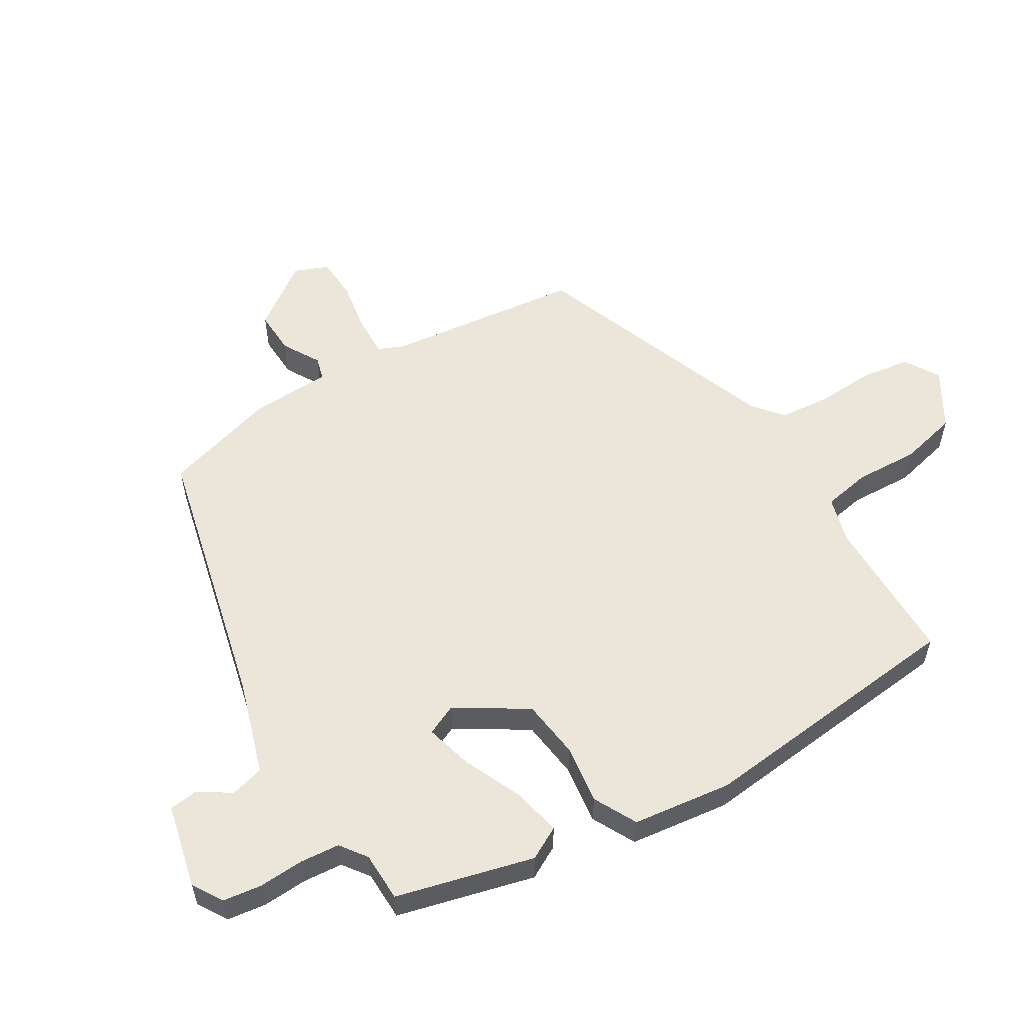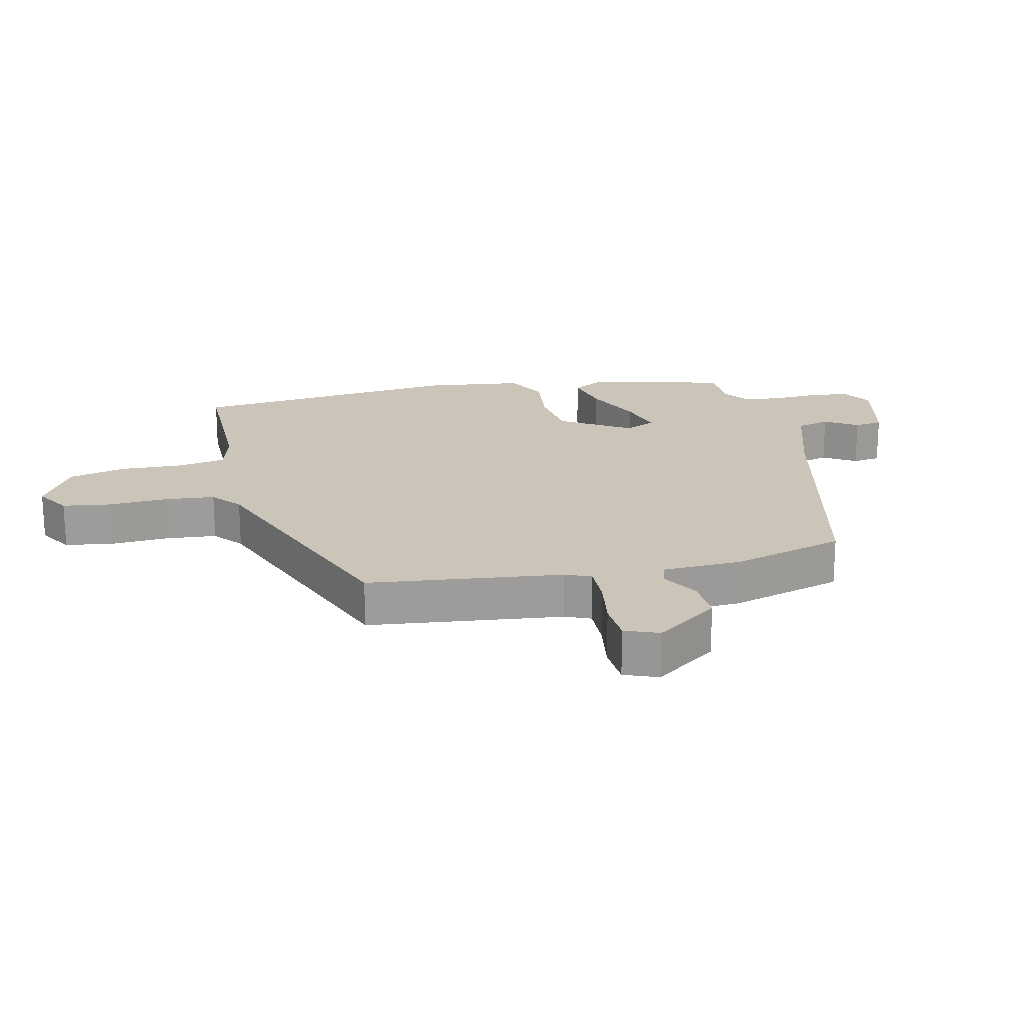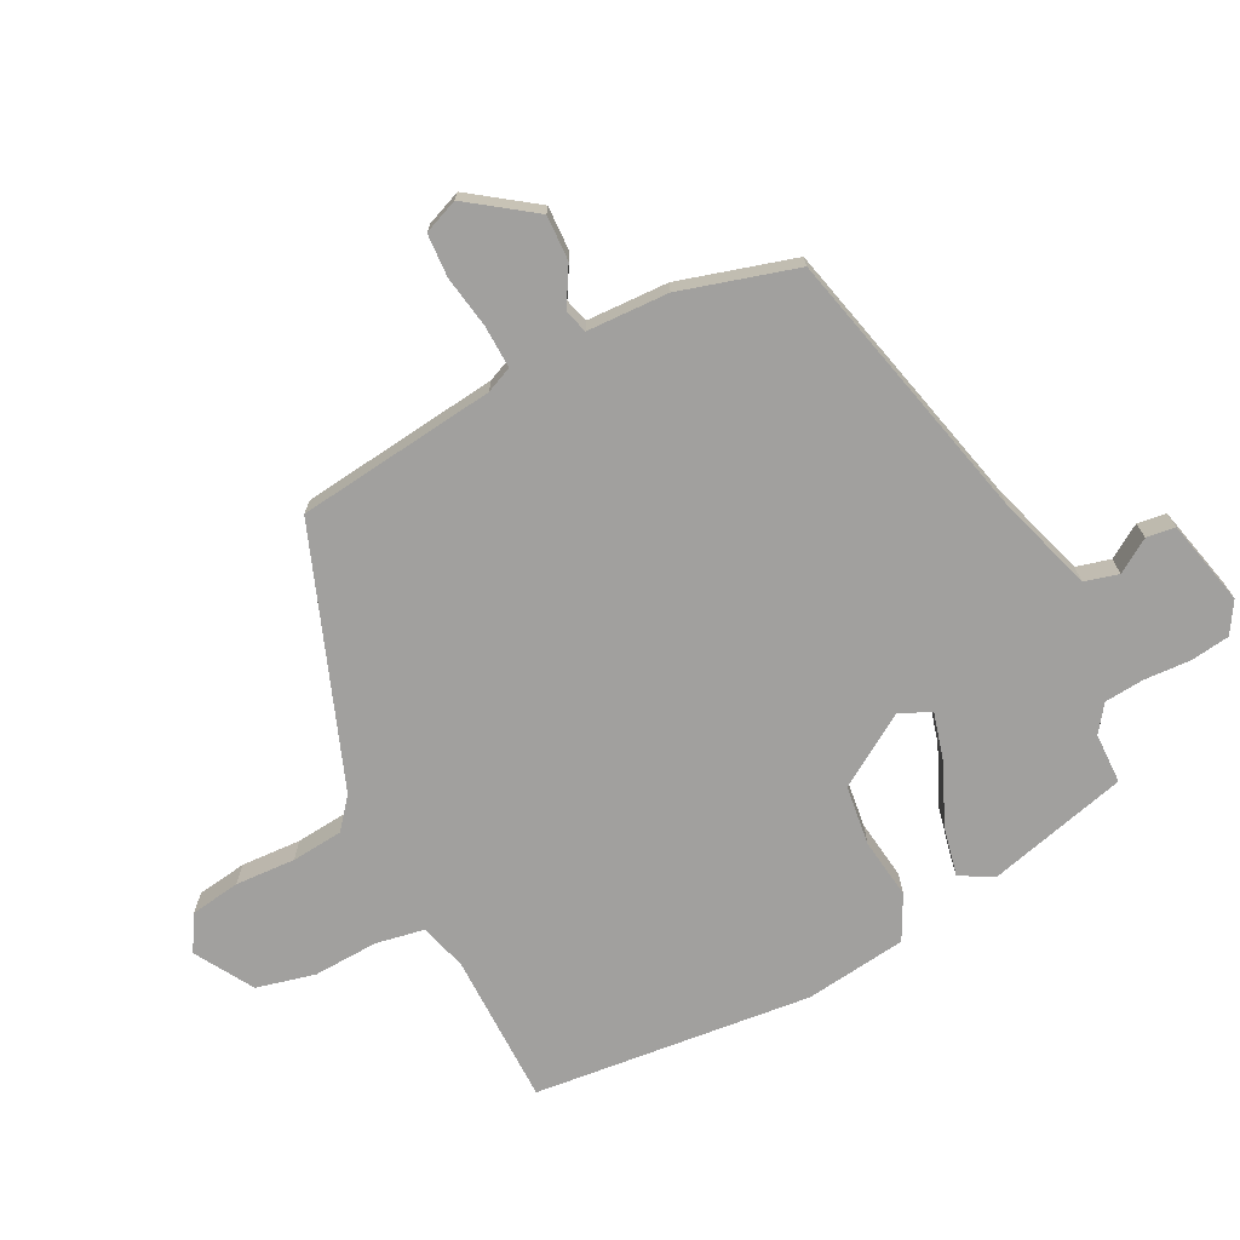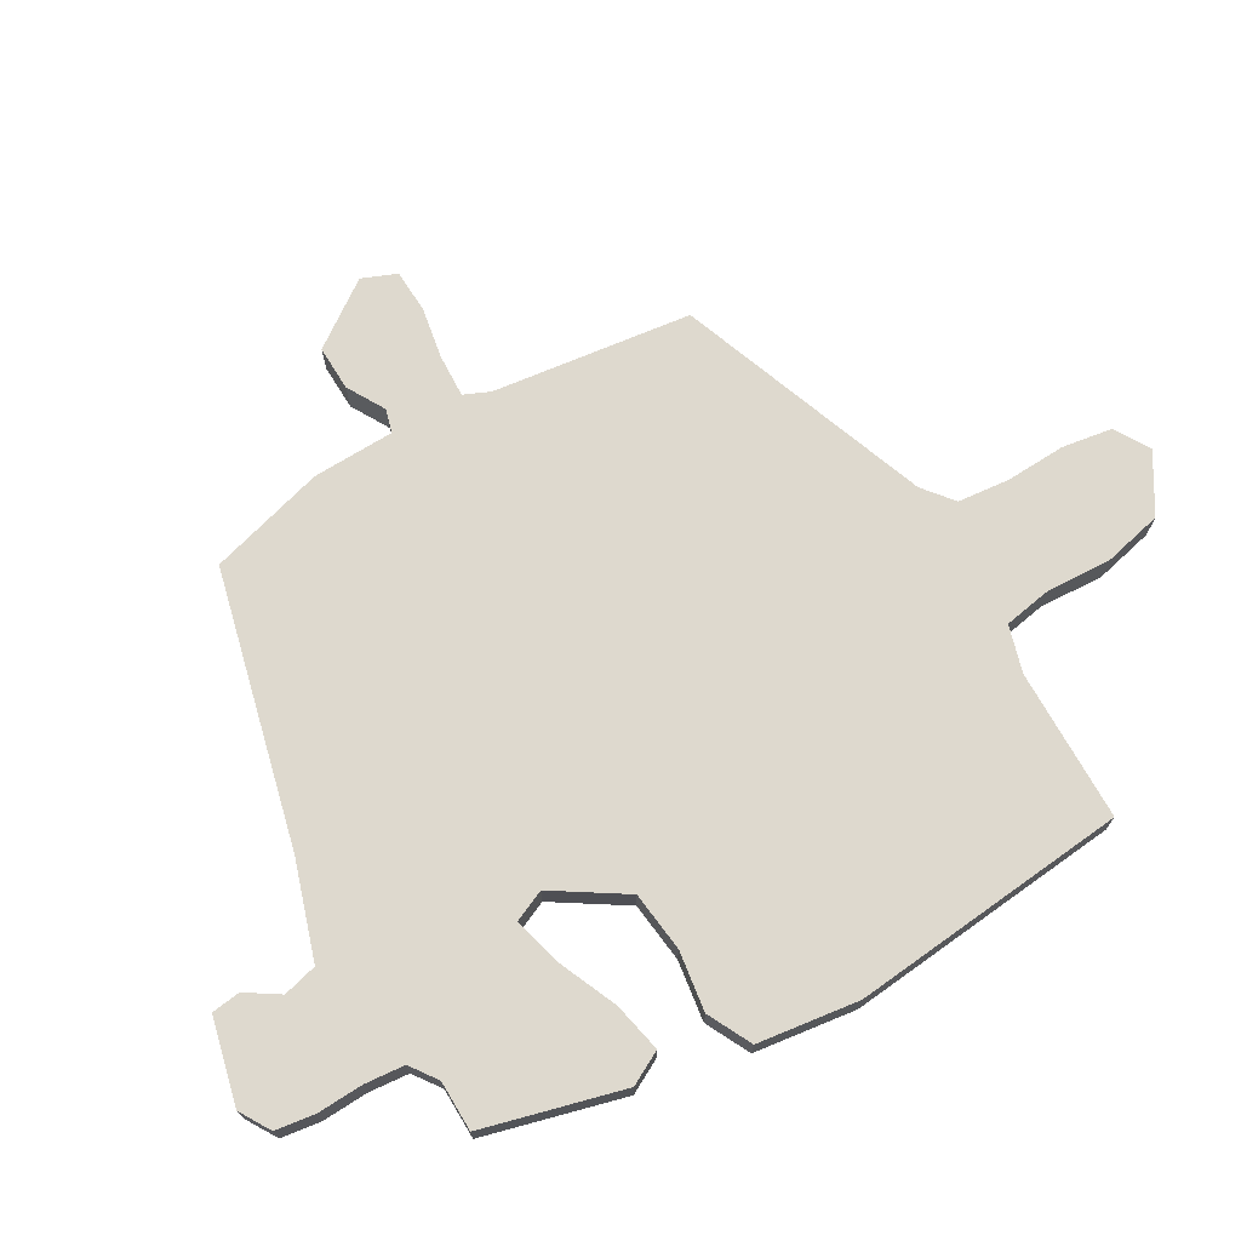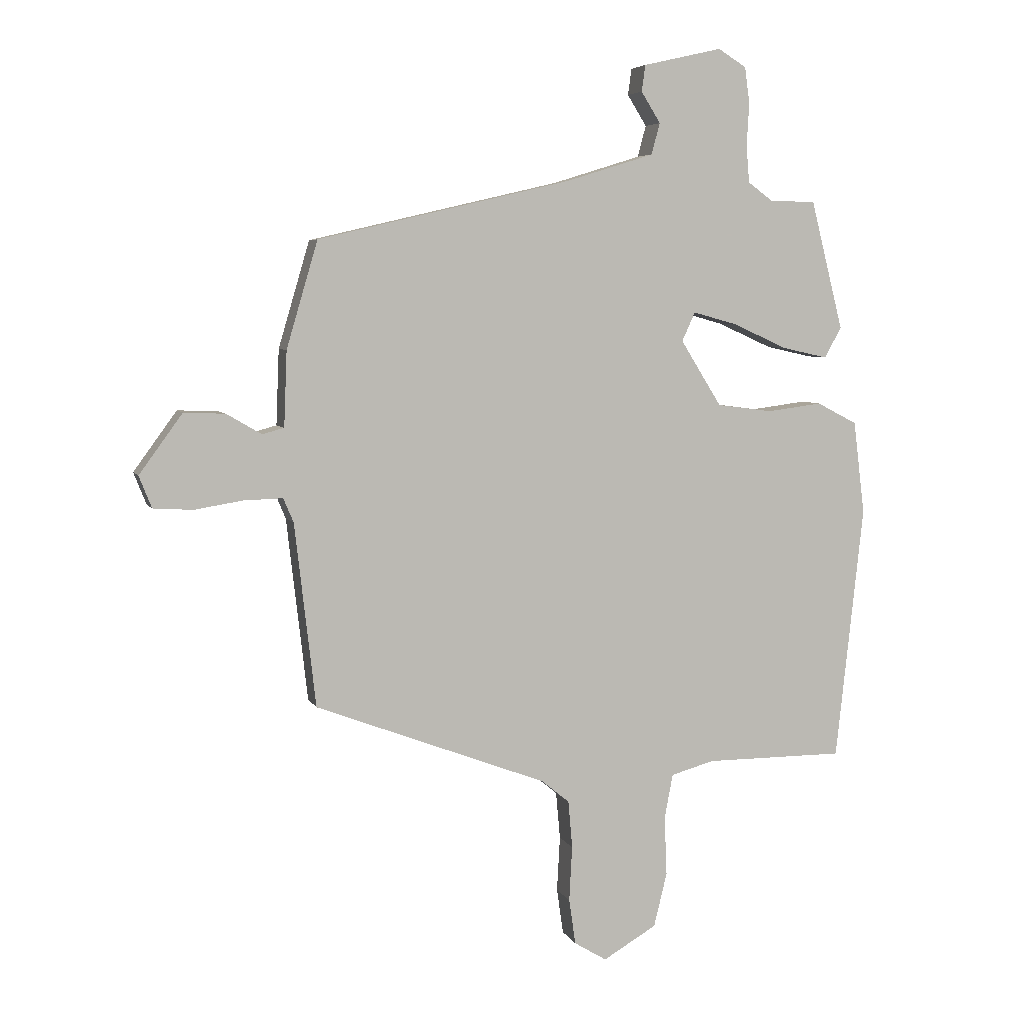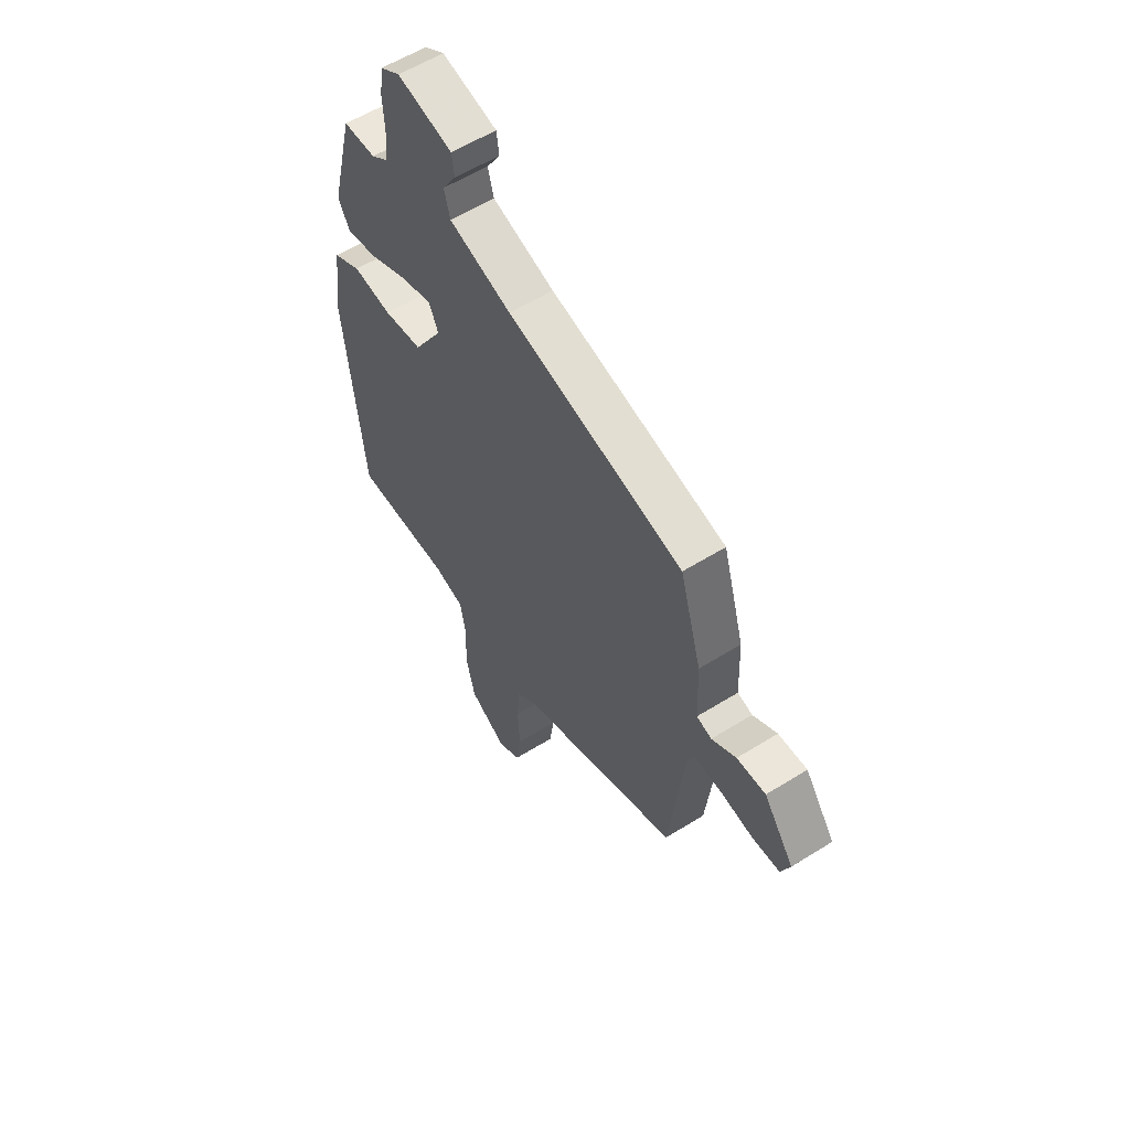
<metadata>
{"format":"obj","ext":"obj","renderer":"f3d","projection":"perspective","resolution":1024,"background":"white","views":[{"elev":56.4,"azim":59.1,"up":"+Y"},{"elev":20.4,"azim":-102.8,"up":"+Y"},{"elev":-71.8,"azim":-62.7,"up":"+Y"},{"elev":71.6,"azim":60.6,"up":"+Y"},{"elev":5.6,"azim":-16.2,"up":"+Z"},{"elev":57.3,"azim":-123.0,"up":"+Z"}]}
</metadata>
<code>
v -0.465 0.07 0.41
v -0.045 0.07 0.508
v 0.103 0.07 0.554
v 0.117 0.07 0.606
v 0.085 0.07 0.657
v 0.091 0.07 0.701
v 0.222 0.07 0.731
v 0.269 0.07 0.702
v 0.277 0.07 0.642
v 0.273 0.07 0.571
v 0.278 0.07 0.51
v 0.319 0.07 0.48
v 0.396 0.07 0.478
v 0.45 0.07 0.264
v 0.422 0.07 0.213
v 0.346 0.07 0.23
v 0.255 0.07 0.271
v 0.182 0.07 0.291
v 0.16 0.07 0.243
v 0.228 0.07 0.134
v 0.32 0.07 0.122
v 0.412 0.07 0.134
v 0.479 0.07 0.099
v 0.498 0.07 -0.056
v 0.452 0.07 -0.481
v 0.22 0.07 -0.481
v 0.148 0.07 -0.501
v 0.134 0.07 -0.575
v 0.138 0.07 -0.674
v 0.116 0.07 -0.764
v 0.027 0.07 -0.816
v -0.027 0.07 -0.783
v -0.038 0.07 -0.707
v -0.033 0.07 -0.615
v -0.04 0.07 -0.536
v -0.086 0.07 -0.498
v -0.473 0.07 -0.351
v -0.508 0.07 -0.046
v -0.525 0.07 -0.006
v -0.59 0.07 -0.008
v -0.67 0.07 -0.021
v -0.736 0.07 -0.017
v -0.757 0.07 0.036
v -0.685 0.07 0.135
v -0.616 0.07 0.132
v -0.558 0.07 0.098
v -0.522 0.07 0.108
v -0.517 0.07 0.233
v -0.465 0 0.41
v -0.045 0 0.508
v 0.103 0 0.554
v 0.117 0 0.606
v 0.085 0 0.657
v 0.091 0 0.701
v 0.222 0 0.731
v 0.269 0 0.702
v 0.277 0 0.642
v 0.273 0 0.571
v 0.278 0 0.51
v 0.319 0 0.48
v 0.396 0 0.478
v 0.45 0 0.264
v 0.422 0 0.213
v 0.346 0 0.23
v 0.255 0 0.271
v 0.182 0 0.291
v 0.16 0 0.243
v 0.228 0 0.134
v 0.32 0 0.122
v 0.412 0 0.134
v 0.479 0 0.099
v 0.498 0 -0.056
v 0.452 0 -0.481
v 0.22 0 -0.481
v 0.148 0 -0.501
v 0.134 0 -0.575
v 0.138 0 -0.674
v 0.116 0 -0.764
v 0.027 0 -0.816
v -0.027 0 -0.783
v -0.038 0 -0.707
v -0.033 0 -0.615
v -0.04 0 -0.536
v -0.086 0 -0.498
v -0.473 0 -0.351
v -0.508 0 -0.046
v -0.525 0 -0.006
v -0.59 0 -0.008
v -0.67 0 -0.021
v -0.736 0 -0.017
v -0.757 0 0.036
v -0.685 0 0.135
v -0.616 0 0.132
v -0.558 0 0.098
v -0.522 0 0.108
v -0.517 0 0.233
f 47 48 1 2
f 43 44 45 46
f 43 46 47
f 40 41 42 43
f 39 40 43 47
f 38 39 47 2
f 36 37 38 2
f 31 32 33 34
f 31 34 35
f 28 29 30 31
f 27 28 31 35
f 26 27 35 36
f 24 25 26
f 21 22 23 24
f 20 21 24 26
f 19 20 26 36
f 14 15 16 17
f 12 13 14 17
f 11 12 17 18
f 10 11 18 19
f 8 9 10 19
f 4 5 6 7
f 3 4 7 8
f 19 36 2 3
f 3 8 19
f 50 49 96 95
f 94 93 92 91
f 95 94 91
f 91 90 89 88
f 95 91 88 87
f 50 95 87 86
f 50 86 85 84
f 82 81 80 79
f 83 82 79
f 79 78 77 76
f 83 79 76 75
f 84 83 75 74
f 74 73 72
f 72 71 70 69
f 74 72 69 68
f 84 74 68 67
f 65 64 63 62
f 65 62 61 60
f 66 65 60 59
f 67 66 59 58
f 67 58 57 56
f 55 54 53 52
f 56 55 52 51
f 51 50 84 67
f 67 56 51
f 1 49 50 2
f 2 50 51 3
f 3 51 52 4
f 4 52 53 5
f 5 53 54 6
f 6 54 55 7
f 7 55 56 8
f 8 56 57 9
f 9 57 58 10
f 10 58 59 11
f 11 59 60 12
f 12 60 61 13
f 13 61 62 14
f 14 62 63 15
f 15 63 64 16
f 16 64 65 17
f 17 65 66 18
f 18 66 67 19
f 19 67 68 20
f 20 68 69 21
f 21 69 70 22
f 22 70 71 23
f 23 71 72 24
f 24 72 73 25
f 25 73 74 26
f 26 74 75 27
f 27 75 76 28
f 28 76 77 29
f 29 77 78 30
f 30 78 79 31
f 31 79 80 32
f 32 80 81 33
f 33 81 82 34
f 34 82 83 35
f 35 83 84 36
f 36 84 85 37
f 37 85 86 38
f 38 86 87 39
f 39 87 88 40
f 40 88 89 41
f 41 89 90 42
f 42 90 91 43
f 43 91 92 44
f 44 92 93 45
f 45 93 94 46
f 46 94 95 47
f 47 95 96 48
f 48 96 49 1

</code>
